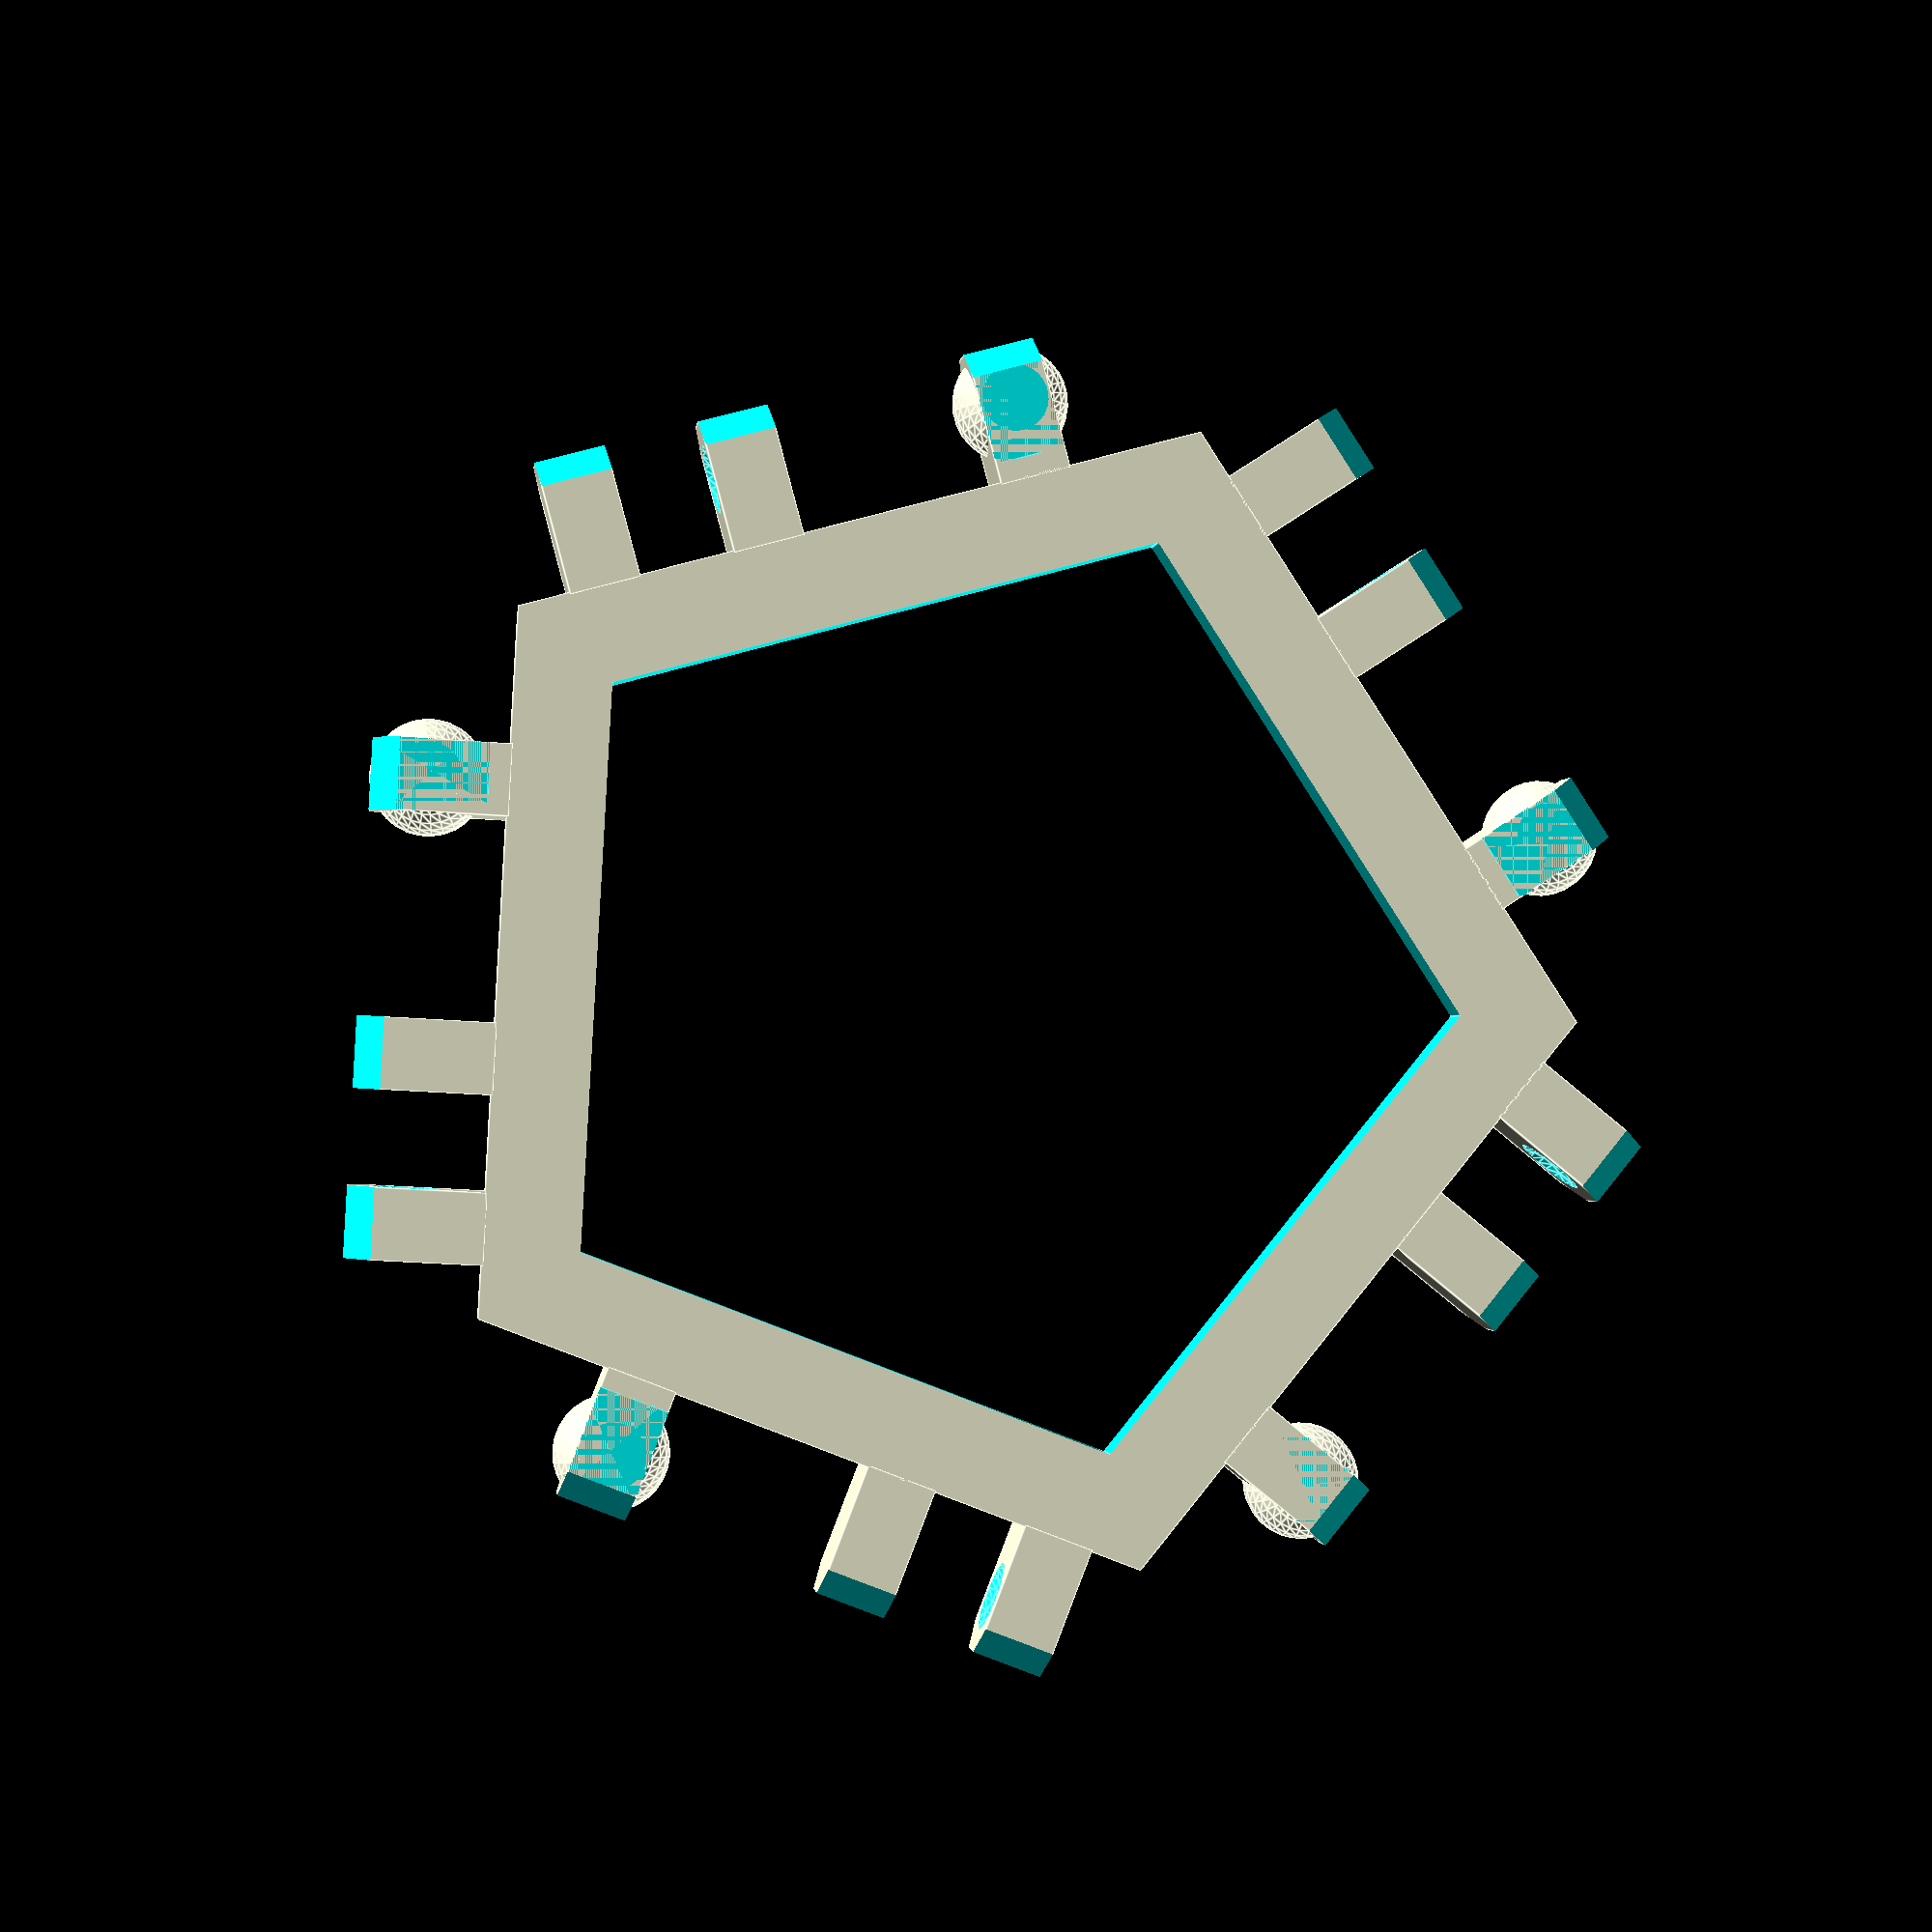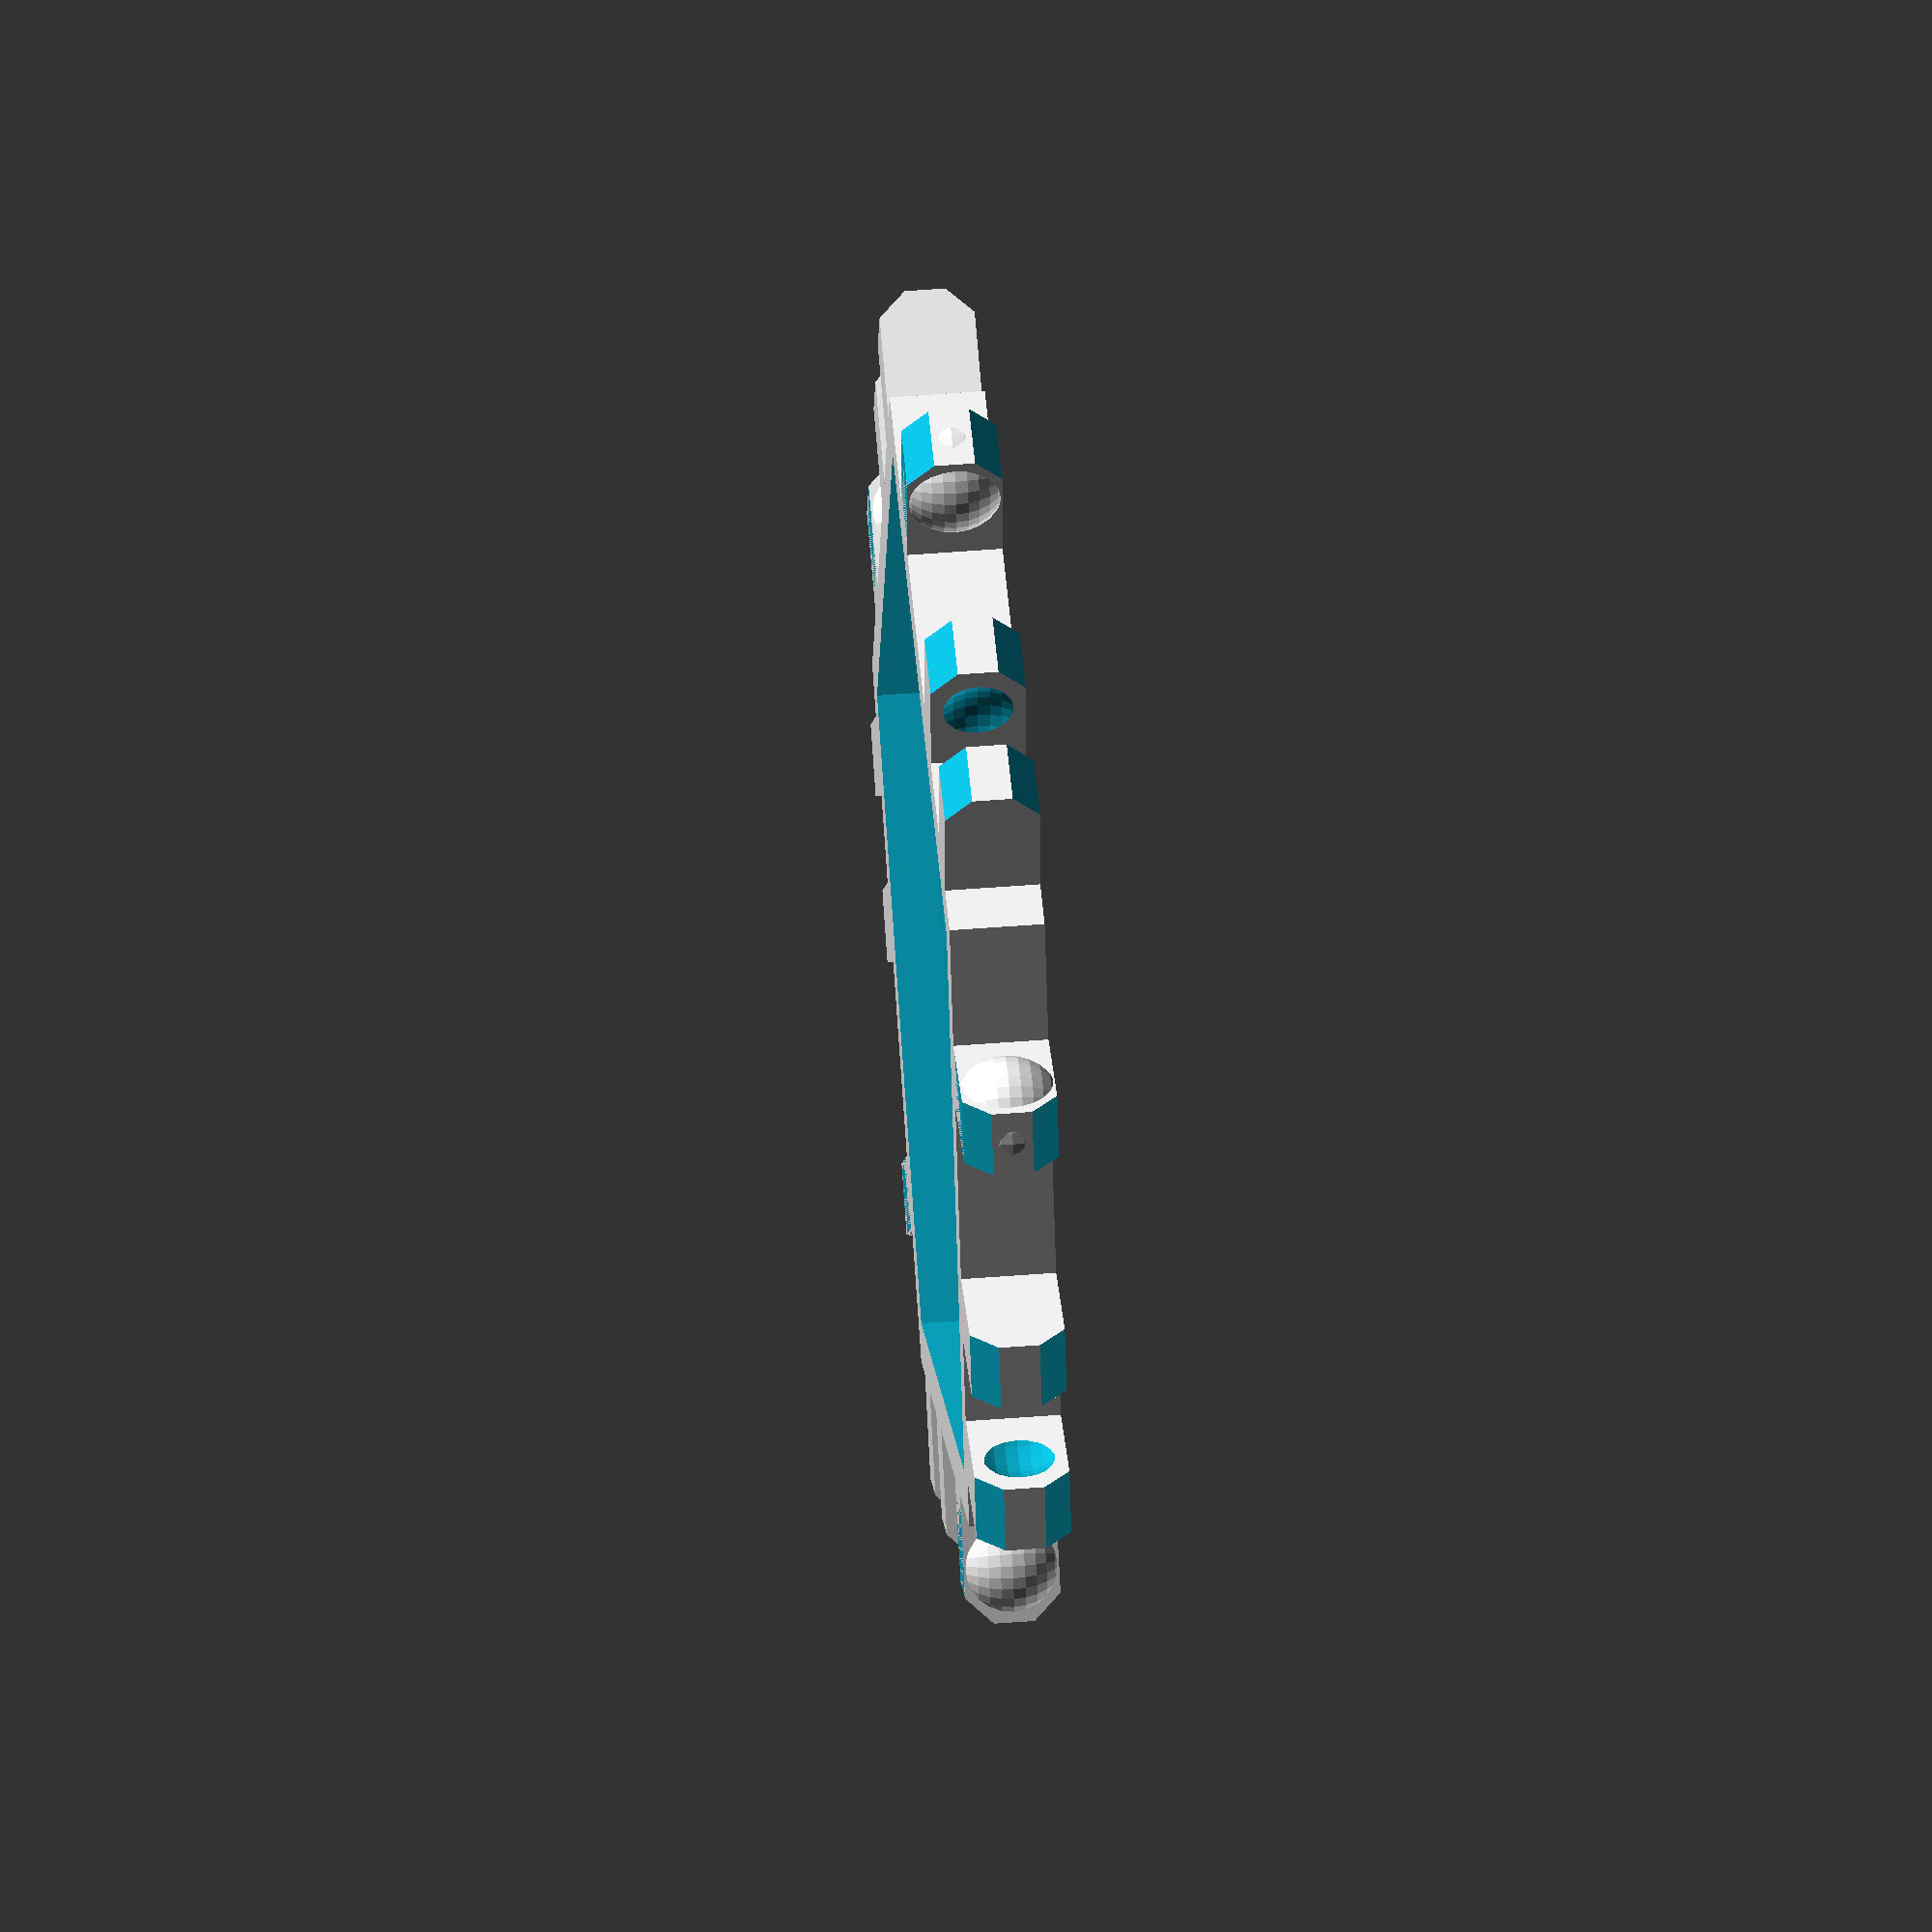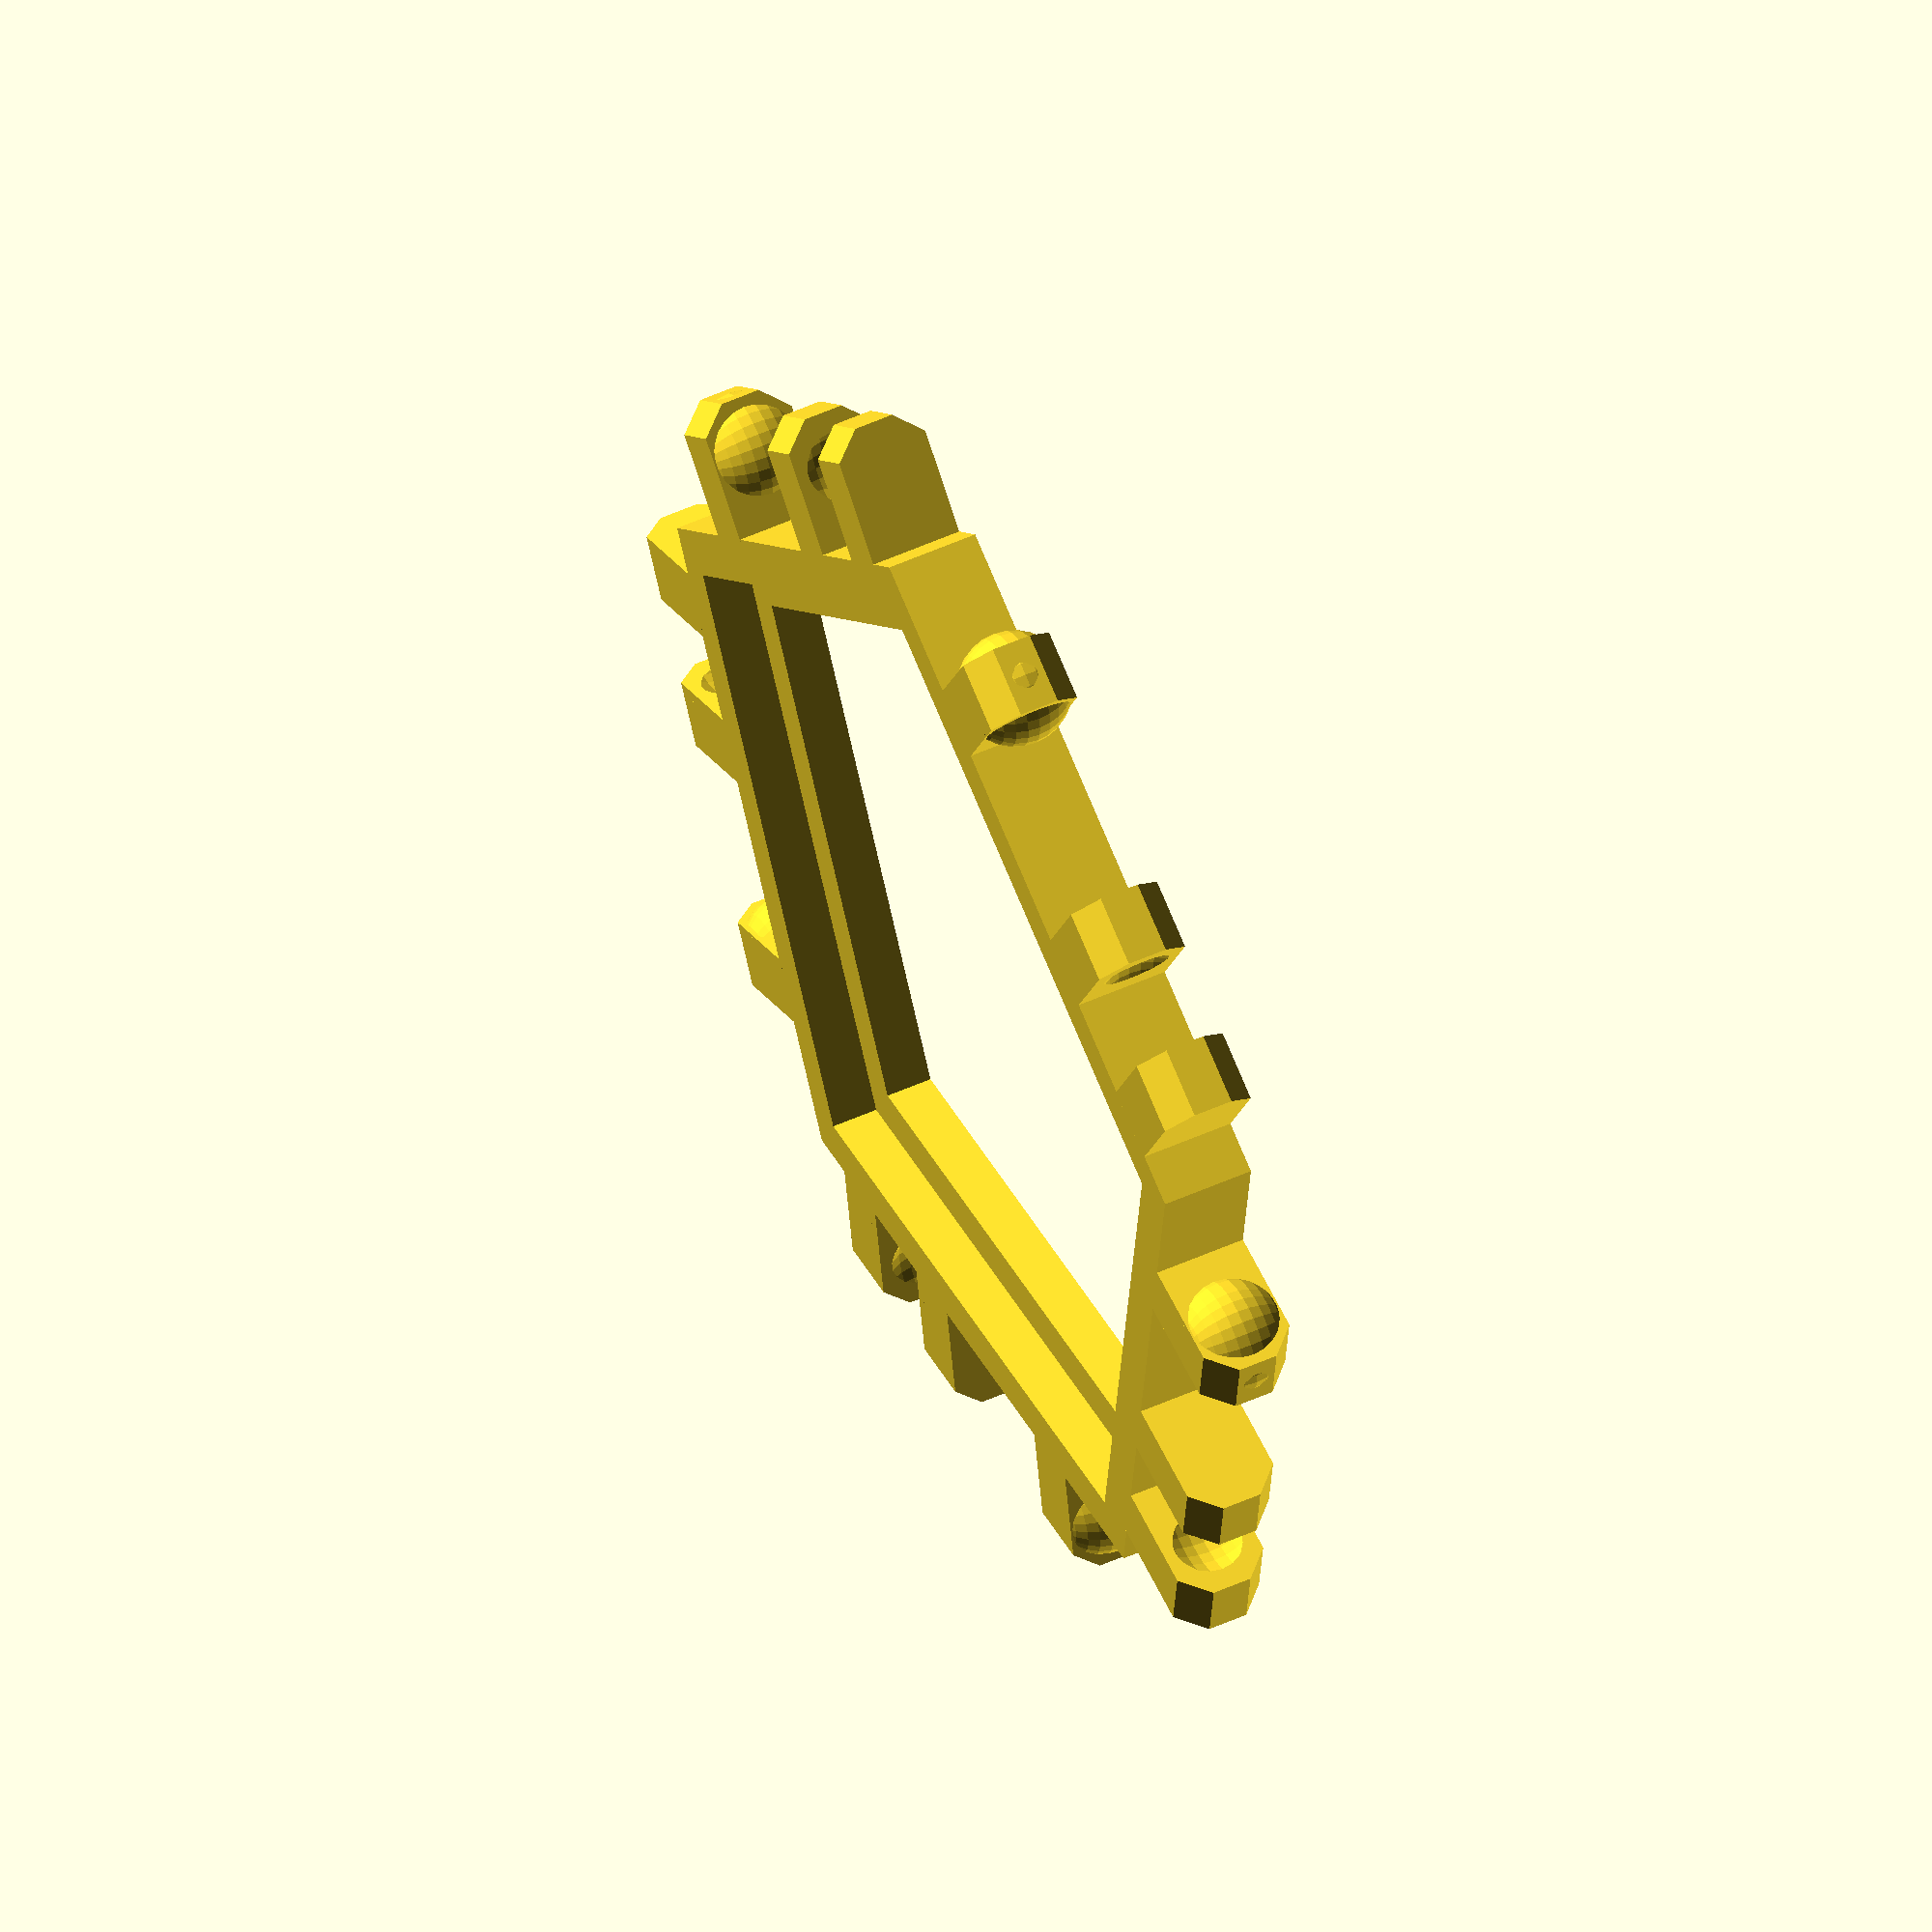
<openscad>
// 12 of these may be assembled into a dodecahedron,

// this model could easily be scaled up or down and the tolerances would still work.
// the tolerances are tight but this does go together with some force.
// wear gloves for assembly.


union(){
    difference(){
        // starting pentagon shape:
        cylinder(8, 50, 50, $fn=5, center=true);
        // interior pentagon cutout:
        cylinder(10, 40, 40, $fn=5, center=true);
        // small ledge for inserting a screen or other transparent material?
        translate([0, 0, 4]) cylinder(8, 45, 45, $fn=5, center=true);
    }
    // create a copy of the fastening nubs every 72 degrees in a full 360:
    for (rot =[0:72:360]){
        rotate([0, 0, rot]) difference(){
            union(){
                //nubs of 2x connector:
                translate([-46, 22, 0]) cube([11.5, 6, 8], center=true);
                translate([-46, 8, 0]) cube([11.5, 6, 8], center=true);
                // solo connector (with sphere nubs on both sides:
                union(){
                    translate([-46, -15, 0]) cube([11.5, 6, 8], center=true);
                    translate([-47, -15, 0]) difference(){
                        sphere(4.9, $fn=30);
                        translate([0, 0, -9]) cube([10, 10, 10], center=true);
                        translate([0, 0, 9]) cube([10, 10, 10], center=true);
                    }
                }
            }
            // remove spherical volume from inside faces of left pair of connectors:
            translate([-47, 15, 0]) difference(){
                sphere(5, $fn=30);
                translate([0, 0, -9]) cube([10, 10, 10], center=true);
                translate([0, 0, 9]) cube([10, 10, 10], center=true);
            }
            // lower chamfer for connectors (adds clearance)
            translate([-52, 0, -5]) rotate([0, 45, 0]) cube([5, 70, 5], center=true);
            // upper chamfer for connectors (also adds clearance)
            translate([-52, 0, 5]) rotate([0, 45, 0]) cube([5, 70, 5], center=true);
        }
    }
}

</openscad>
<views>
elev=181.2 azim=140.9 roll=6.0 proj=p view=edges
elev=129.2 azim=340.9 roll=94.9 proj=o view=solid
elev=307.4 azim=187.8 roll=64.1 proj=o view=solid
</views>
